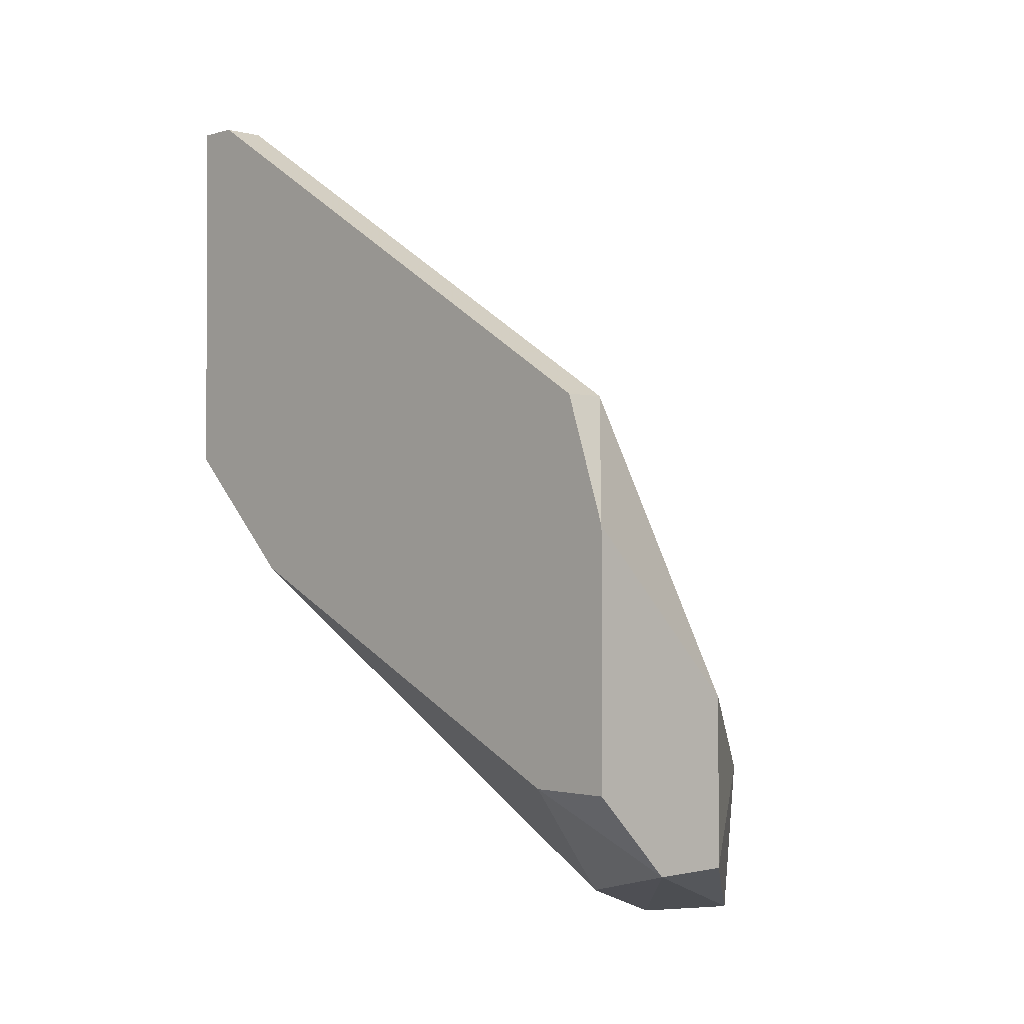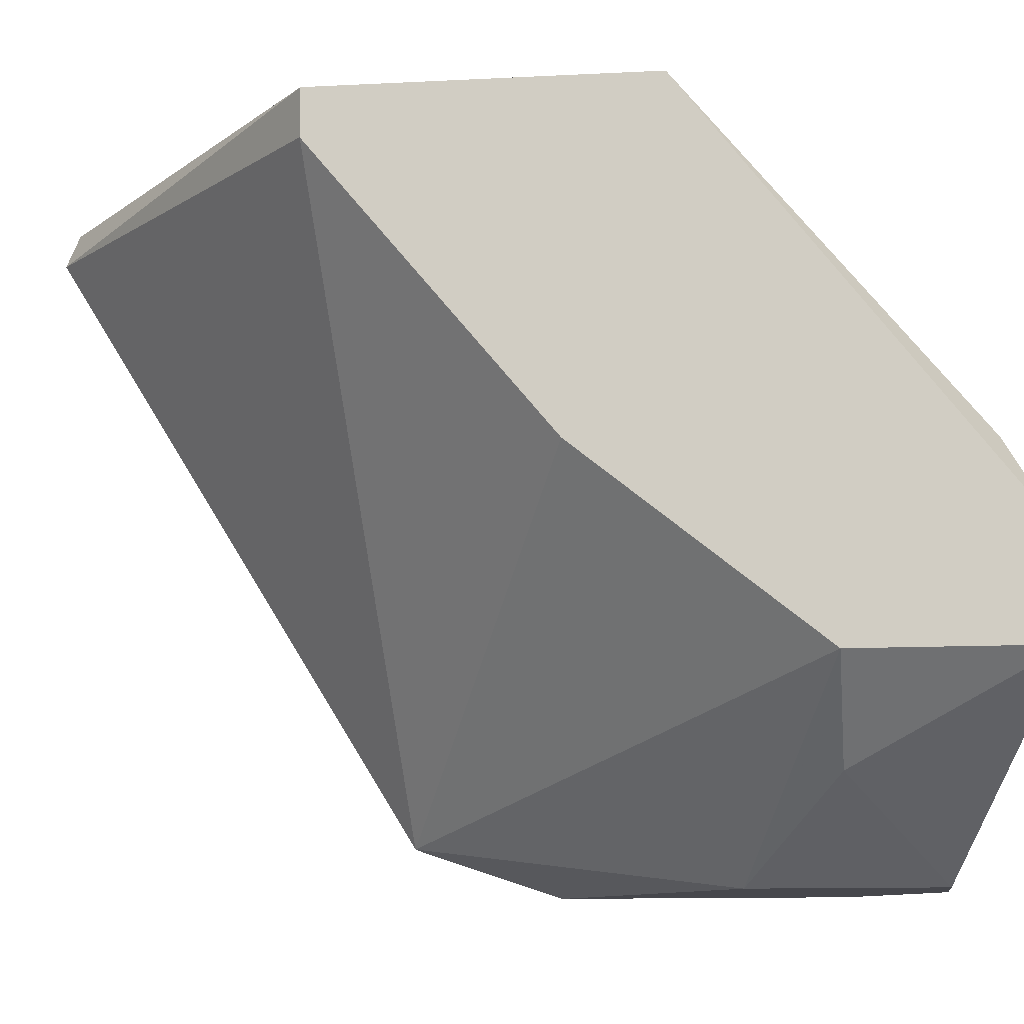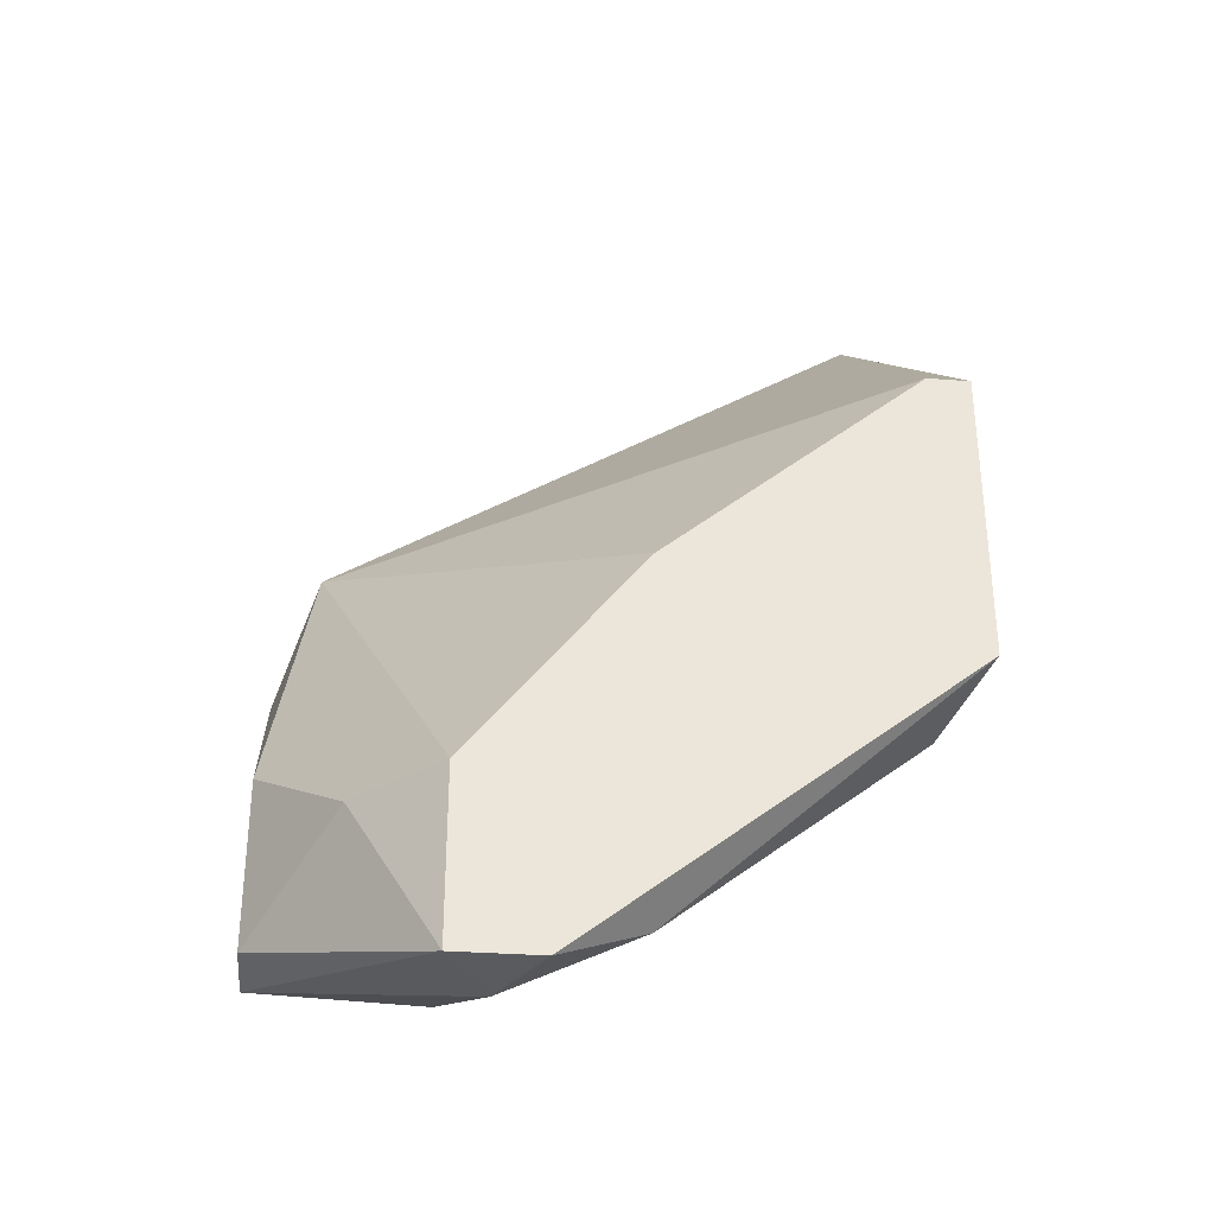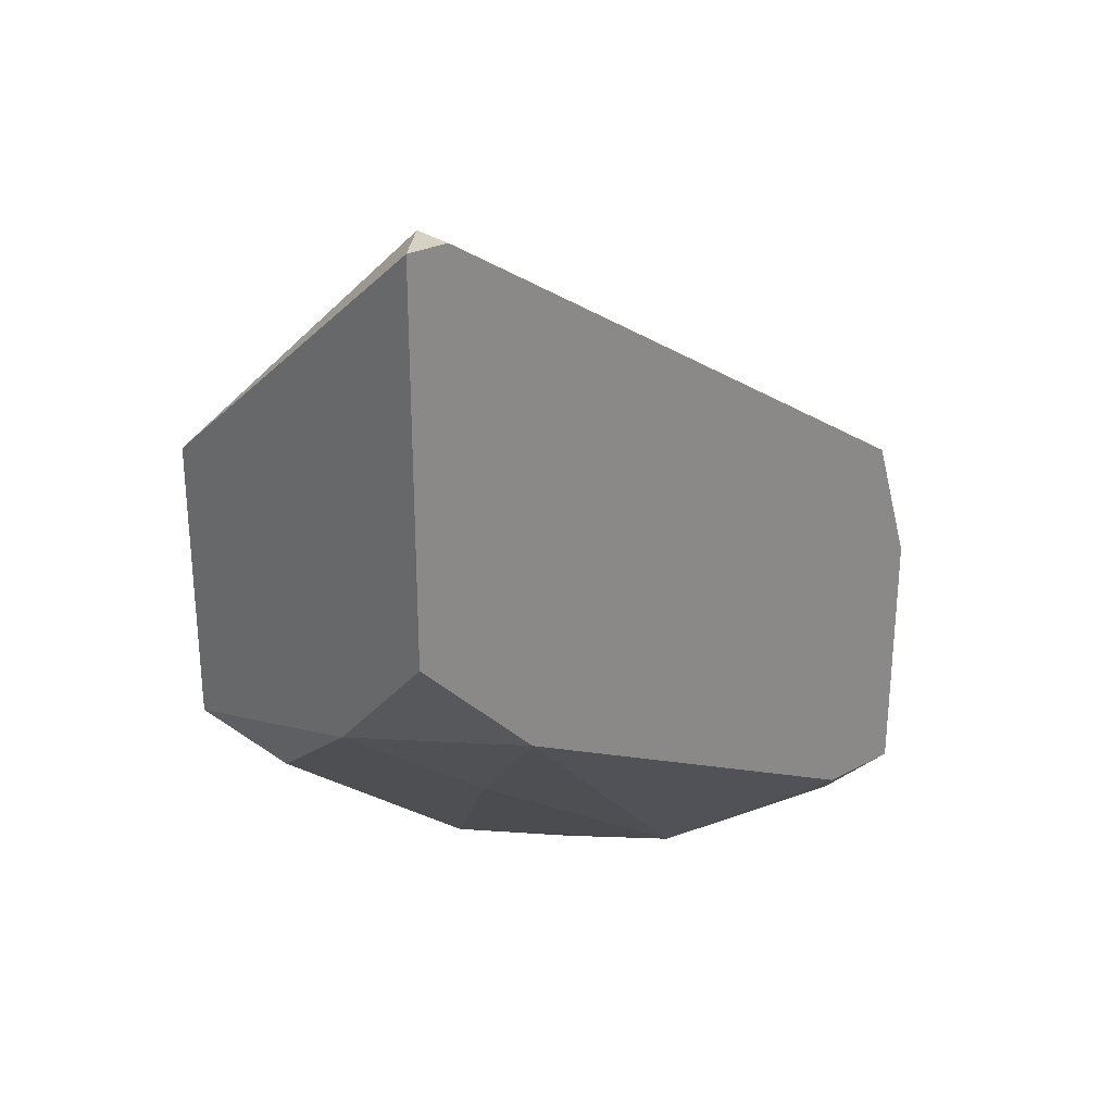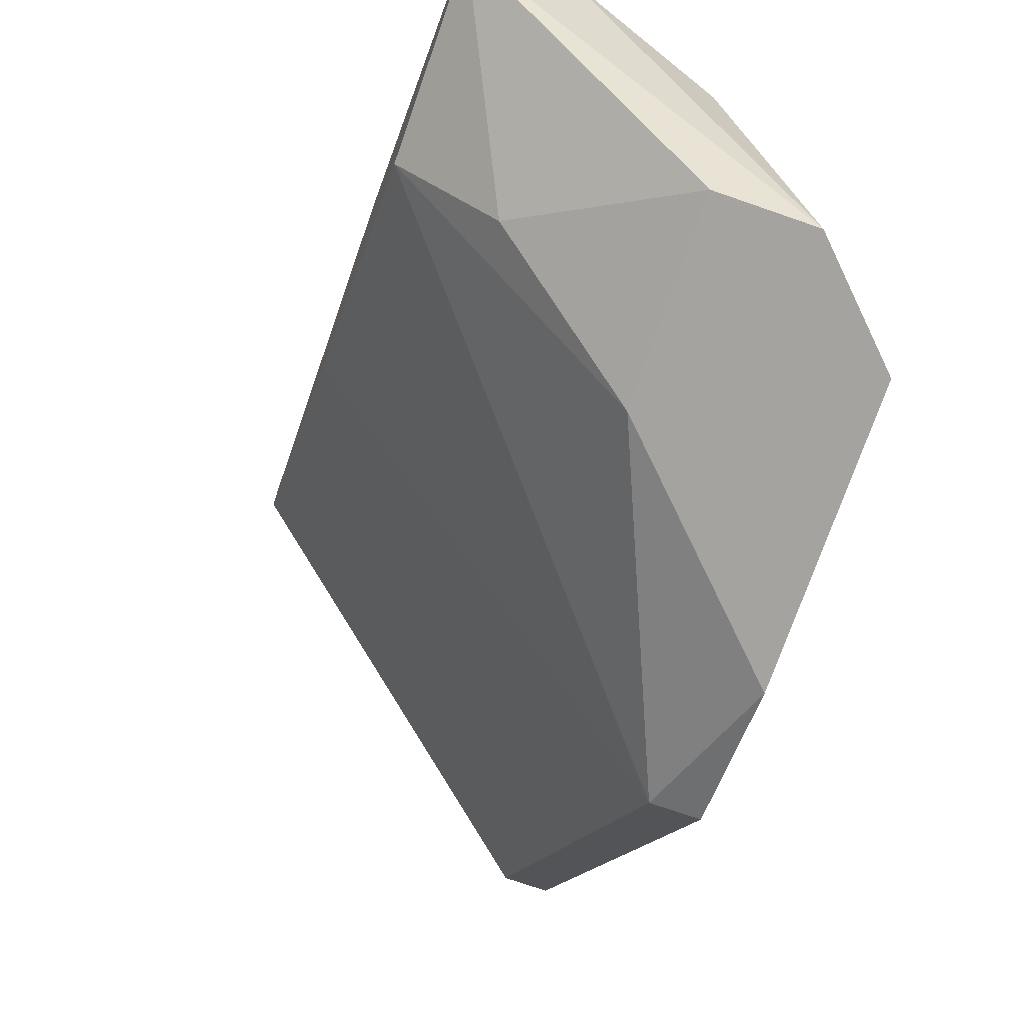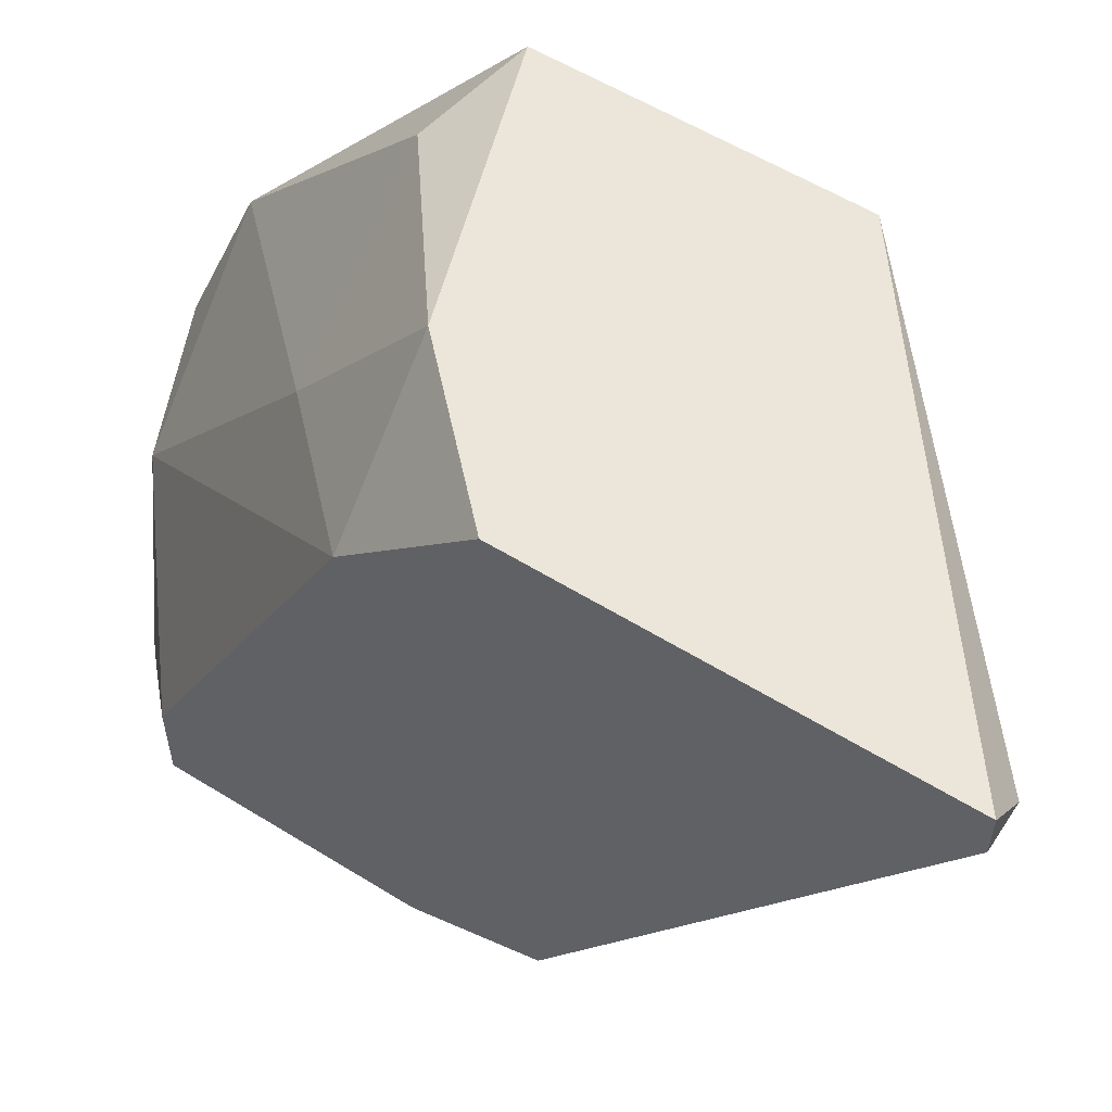
<metadata>
{"format":"obj","ext":"obj","renderer":"f3d","projection":"perspective","resolution":1024,"background":"white","views":[{"elev":-1.3,"azim":135.9,"up":"+Y"},{"elev":-10.9,"azim":-82.6,"up":"+Z"},{"elev":-32.5,"azim":-96.0,"up":"+Y"},{"elev":26.6,"azim":49.8,"up":"+Y"},{"elev":-72.9,"azim":-19.2,"up":"+Z"},{"elev":56.8,"azim":122.9,"up":"+Z"}]}
</metadata>
<code>
v 0.002747 -0.04319 -0.003493
v 0.002747 -0.03852 -0.006987
v 0.002747 -0.03619 0.006993
v 0.000415 -0.04319 -0.004658
v 0.000415 -0.04319 -0.002328
v 0.000415 -0.03852 -0.004658
v 0.000415 -0.03503 0.00816
v 0.000415 -0.03269 1e-06
v 0.000415 -0.02687 0.00816
v 0.000415 -0.02687 0.006993
v 0.007407 -0.03619 0.003497
v 0.007407 -0.03269 0.00816
v 0.0109 -0.02804 -0.008154
v 0.0109 -0.0292 0.00816
v 0.0109 -0.01871 0.00816
v 0.0109 -0.01871 0.006993
v 0.0109 -0.03852 -0.006987
v 0.0109 -0.03852 -0.009321
v 0.0109 -0.03153 -0.009321
v 0.0109 -0.03269 0.004662
v 0.008572 -0.04086 -0.009321
v 0.006241 -0.03619 -0.009321
v 0.006241 -0.04086 -0.009321
v 0.006241 -0.04202 -0.004658
v 0.009738 -0.02804 -0.008154
v 0.009738 -0.01871 0.006993
v 0.001582 -0.04202 1e-06
f 4 21 1
f 16 15 17
f 5 10 6
f 10 5 7
f 12 15 7
f 17 15 20
f 17 20 24
f 16 17 19
f 15 16 26
f 16 25 26
f 25 10 26
f 7 5 27
f 6 25 22
f 25 19 22
f 19 23 22
f 15 12 14
f 20 15 14
f 12 20 14
f 10 25 8
f 25 6 8
f 6 10 8
f 7 15 9
f 10 7 9
f 15 26 9
f 26 10 9
f 17 24 21
f 23 19 21
f 5 6 4
f 23 21 4
f 12 7 3
f 7 27 3
f 25 16 13
f 16 19 13
f 19 25 13
f 20 12 11
f 24 20 11
f 27 24 11
f 12 3 11
f 3 27 11
f 19 17 18
f 17 21 18
f 21 19 18
f 6 22 2
f 22 23 2
f 4 6 2
f 23 4 2
f 27 5 1
f 24 27 1
f 21 24 1
f 5 4 1

</code>
